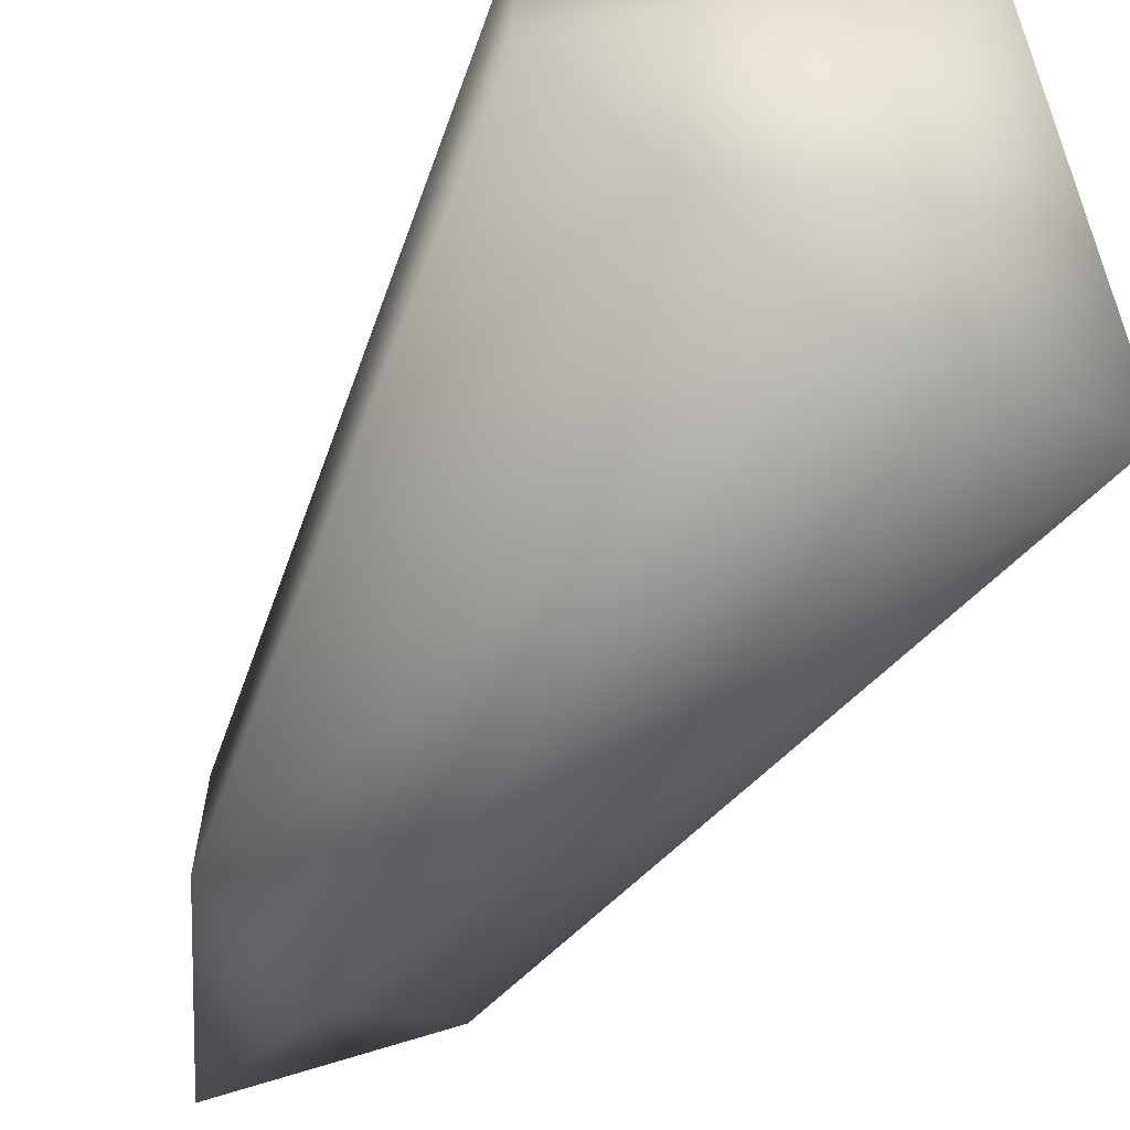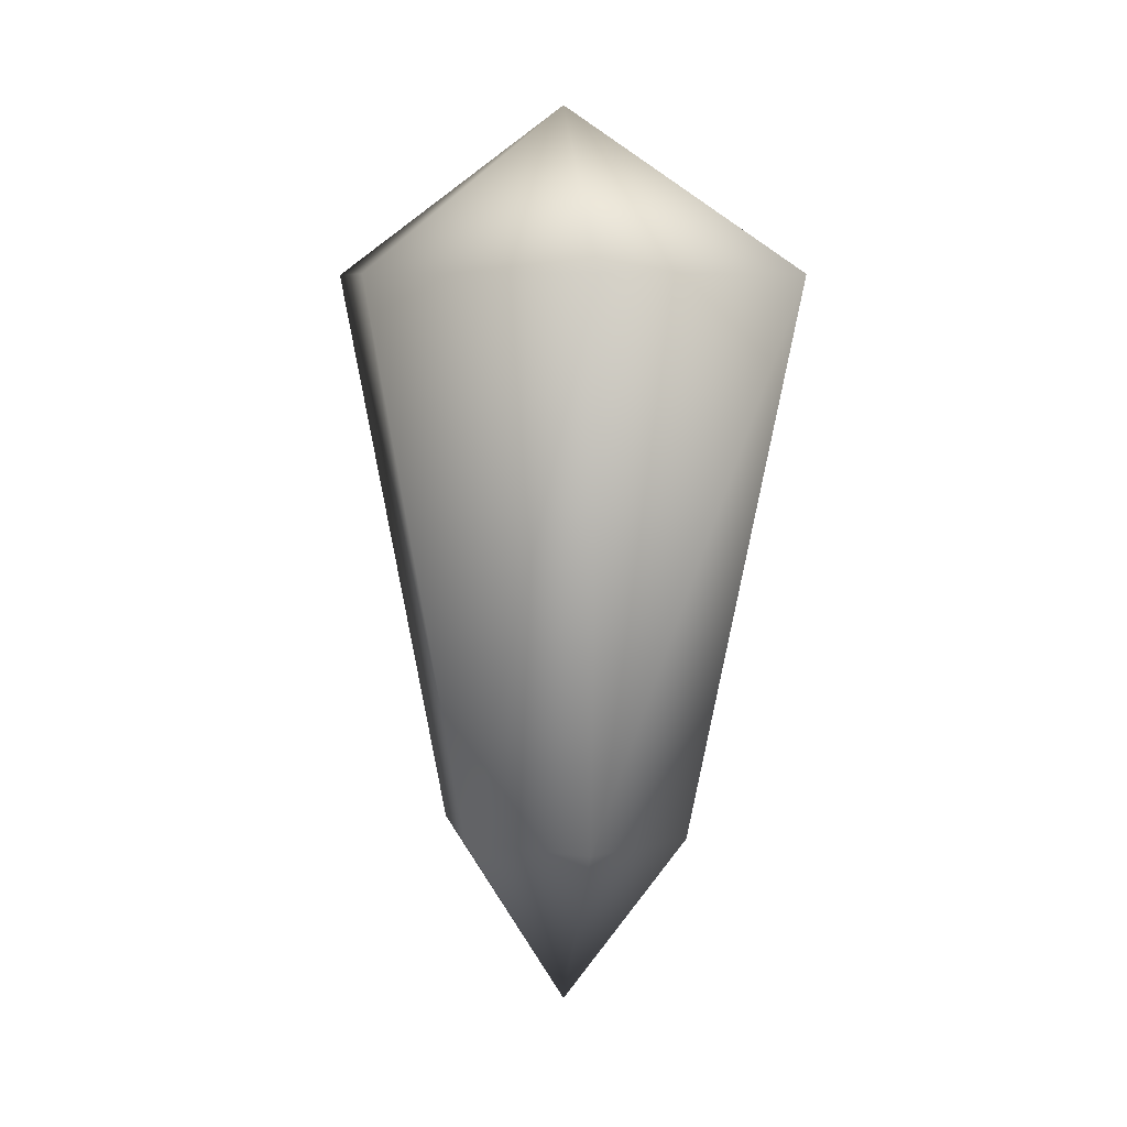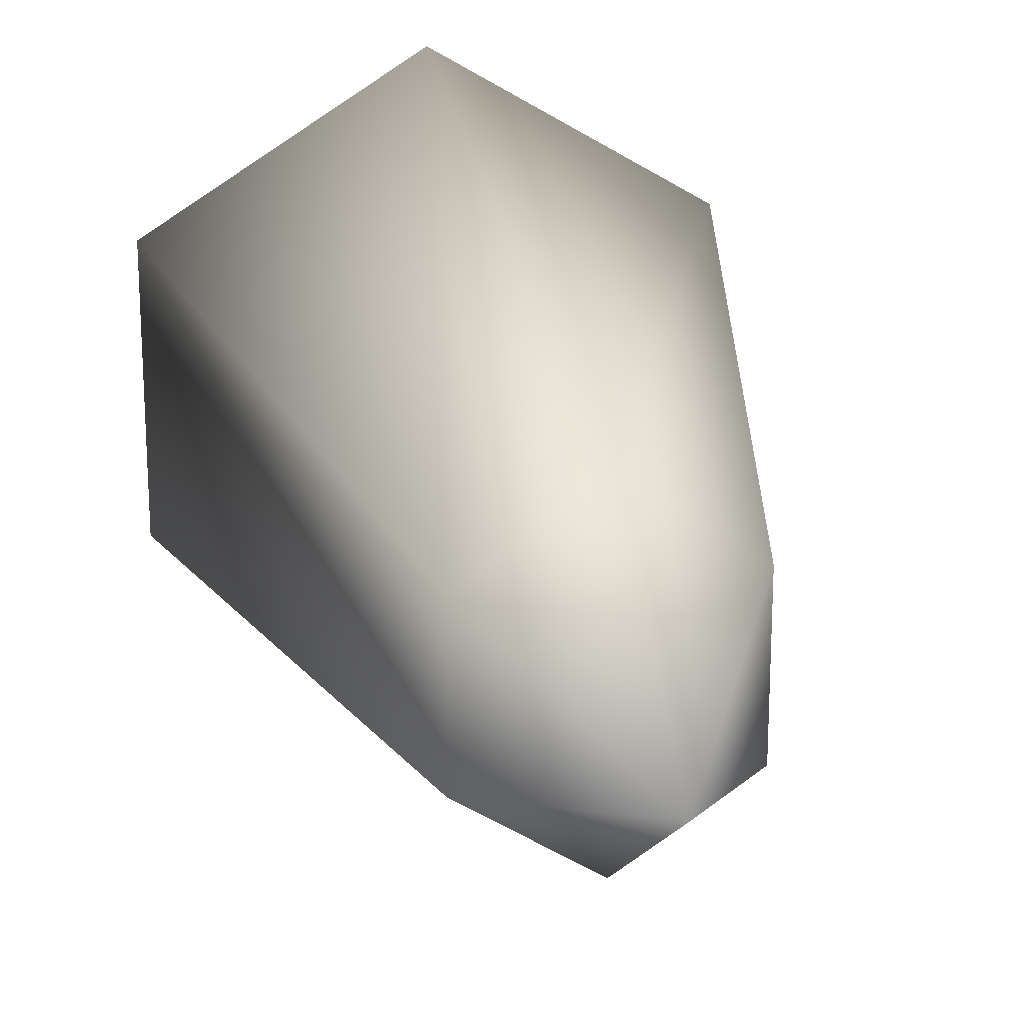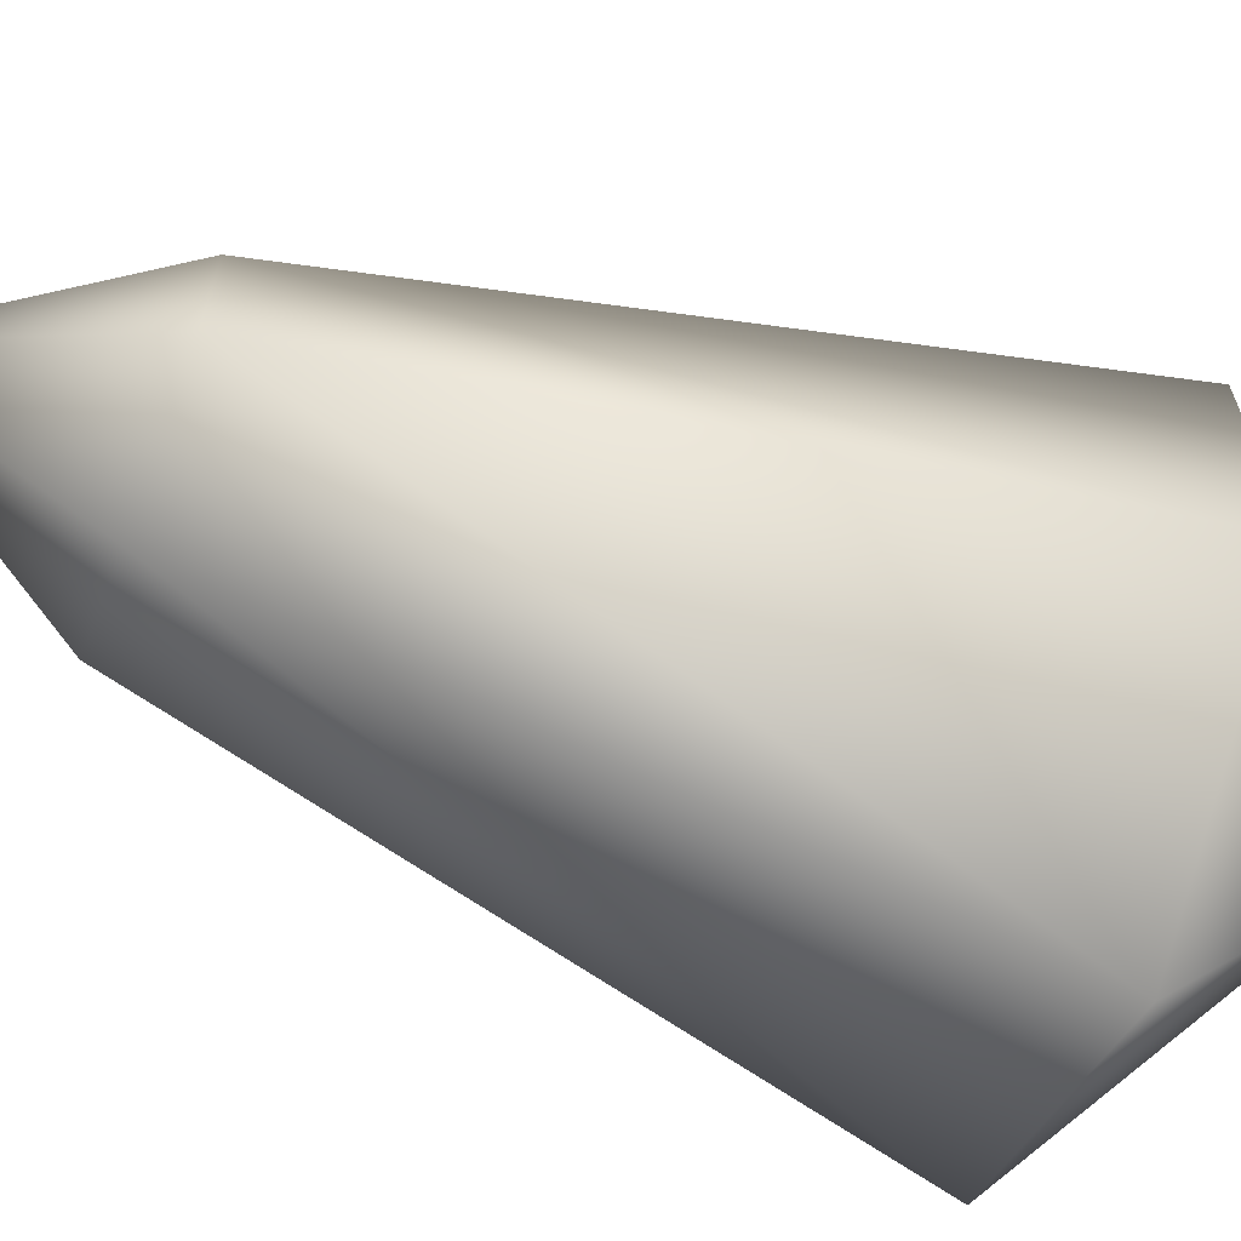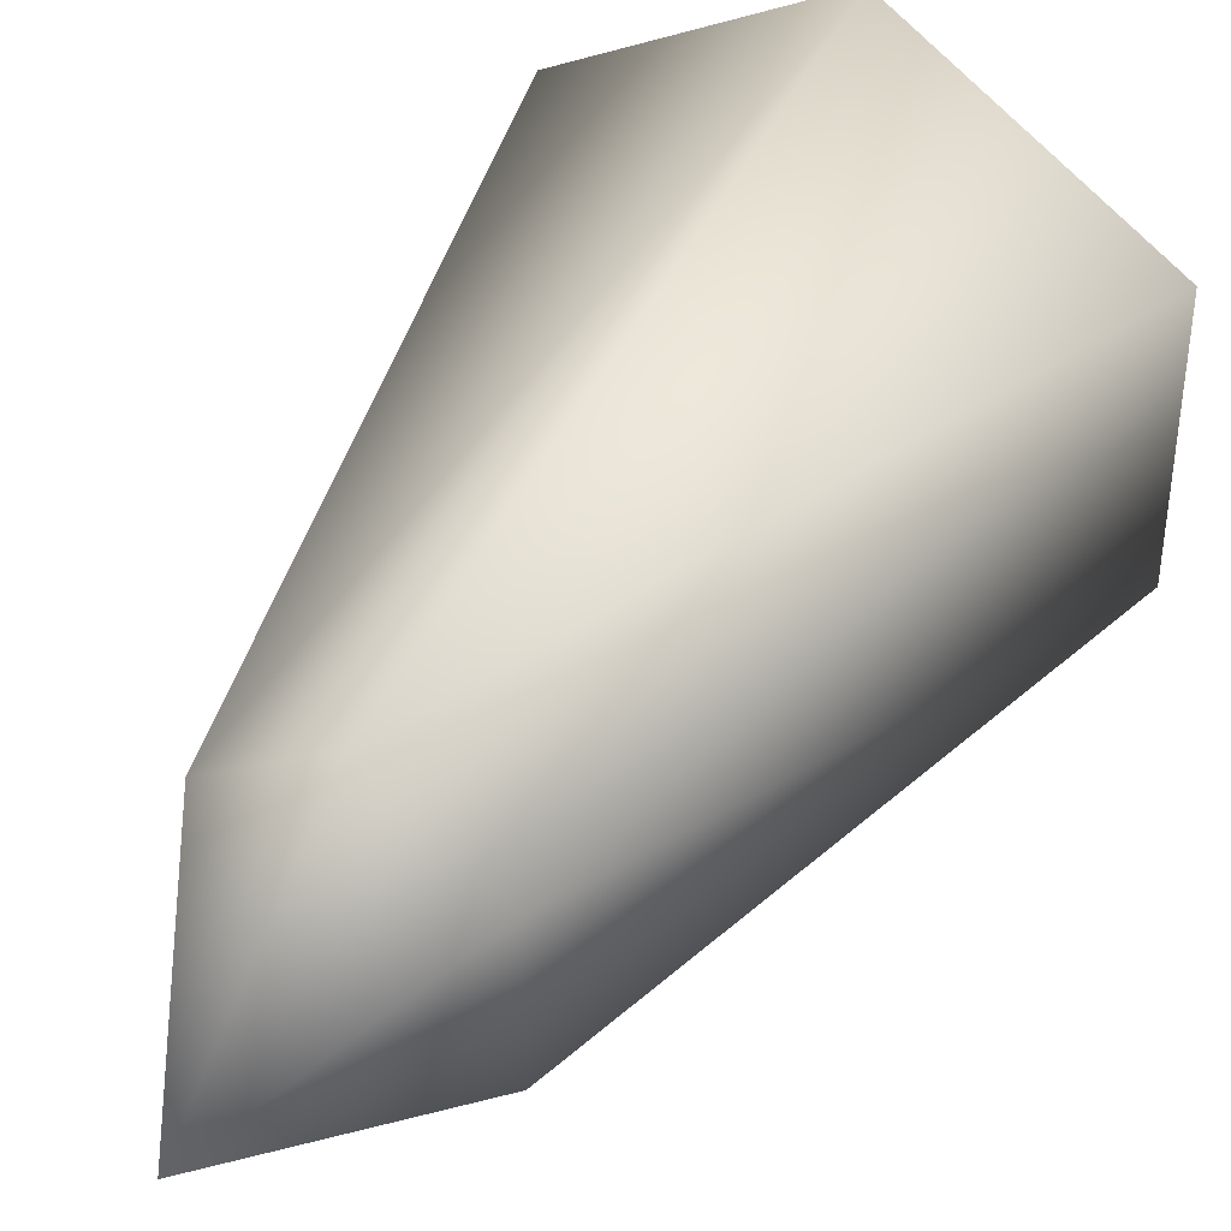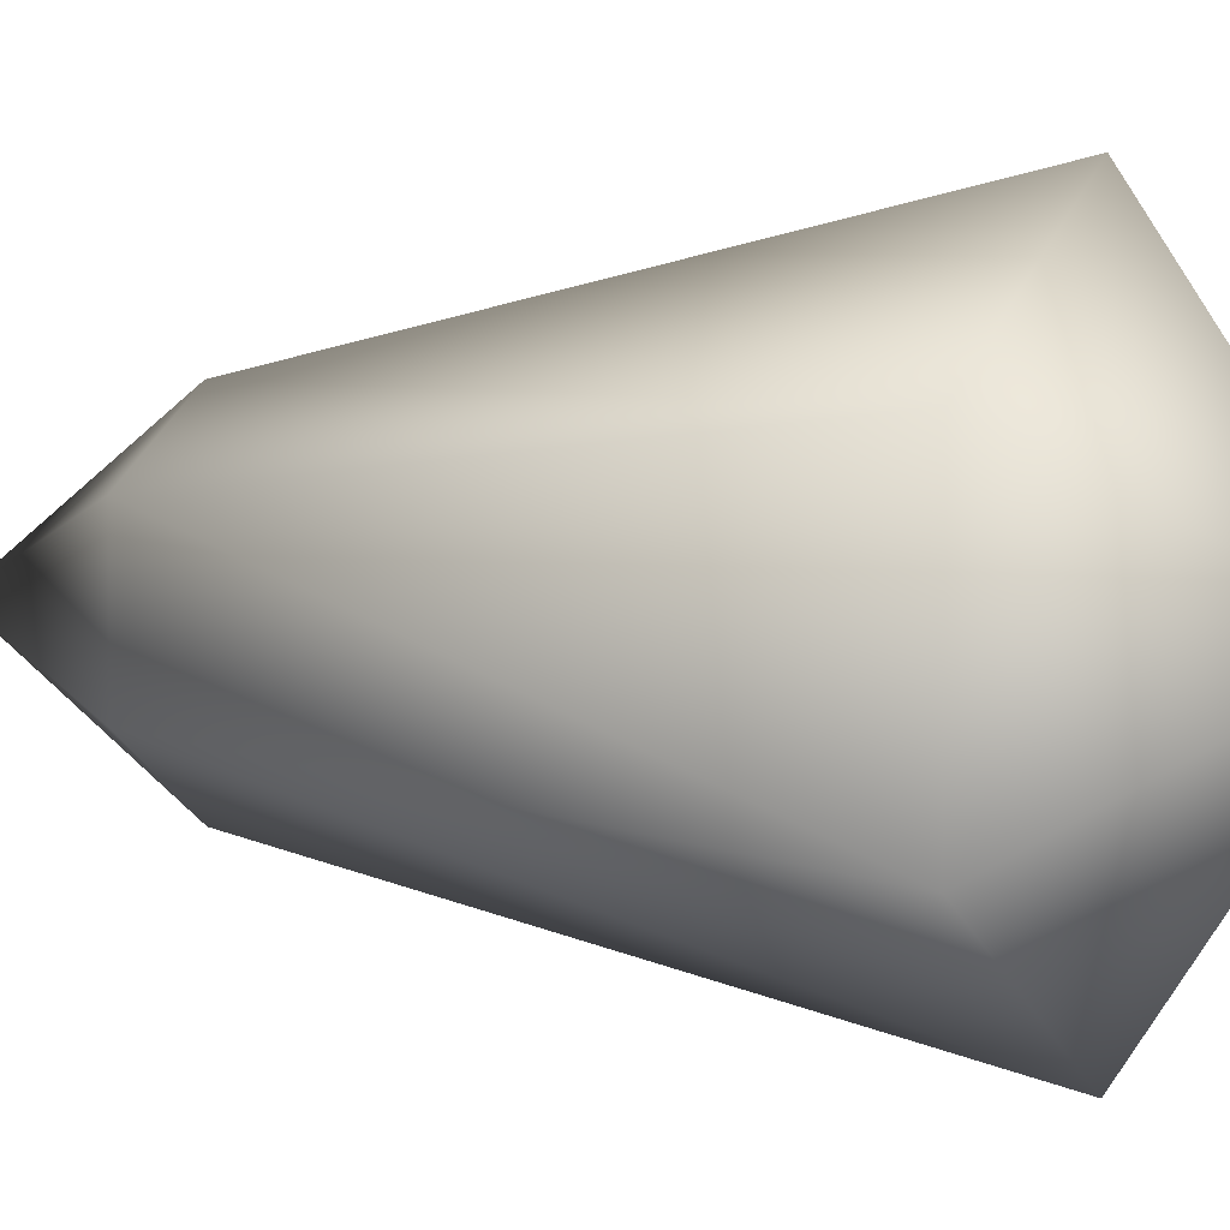
<metadata>
{"format":"obj","ext":"obj","renderer":"f3d","projection":"perspective","resolution":1024,"background":"white","views":[{"elev":-65.5,"azim":148.0,"up":"+Z"},{"elev":7.3,"azim":-68.9,"up":"+Y"},{"elev":22.2,"azim":-12.3,"up":"+Z"},{"elev":-66.9,"azim":69.0,"up":"+Z"},{"elev":43.3,"azim":29.1,"up":"+Z"},{"elev":3.0,"azim":117.7,"up":"+Z"}]}
</metadata>
<code>
v -13 34 7
v 0 34 15
v 0 44 0
v -13 34 -7
v -13 34 7
v 0 44 0
v 0 34 -15
v -13 34 -7
v 0 44 0
v 13 34 -7
v 0 34 -15
v 0 44 0
v 13 34 7
v 13 34 -7
v 0 44 0
v 0 34 15
v 13 34 7
v 0 44 0
v -6 0 4
v 0 0 8
v 0 34 15
v -13 34 7
v -6 0 4
v 0 34 15
v -6 0 -4
v -6 0 4
v -13 34 7
v -13 34 -7
v -6 0 -4
v -13 34 7
v 0 0 -8
v -6 0 -4
v -13 34 -7
v 0 34 -15
v 0 0 -8
v -13 34 -7
v 6 0 -4
v 0 0 -8
v 0 34 -15
v 13 34 -7
v 6 0 -4
v 0 34 -15
v 6 0 4
v 6 0 -4
v 13 34 -7
v 13 34 7
v 6 0 4
v 13 34 -7
v 0 0 8
v 6 0 4
v 13 34 7
v 0 34 15
v 0 0 8
v 13 34 7
v 0 0 8
v -6 0 4
v 0 -11 0
v -6 0 4
v -6 0 -4
v 0 -11 0
v -6 0 -4
v 0 0 -8
v 0 -11 0
v 0 0 -8
v 6 0 -4
v 0 -11 0
v 6 0 -4
v 6 0 4
v 0 -11 0
v 6 0 4
v 0 0 8
v 0 -11 0
f 1 2 3
f 4 5 6
f 7 8 9
f 10 11 12
f 13 14 15
f 16 17 18
f 19 20 21
f 22 23 24
f 25 26 27
f 28 29 30
f 31 32 33
f 34 35 36
f 37 38 39
f 40 41 42
f 43 44 45
f 46 47 48
f 49 50 51
f 52 53 54
f 55 56 57
f 58 59 60
f 61 62 63
f 64 65 66
f 67 68 69
f 70 71 72

</code>
